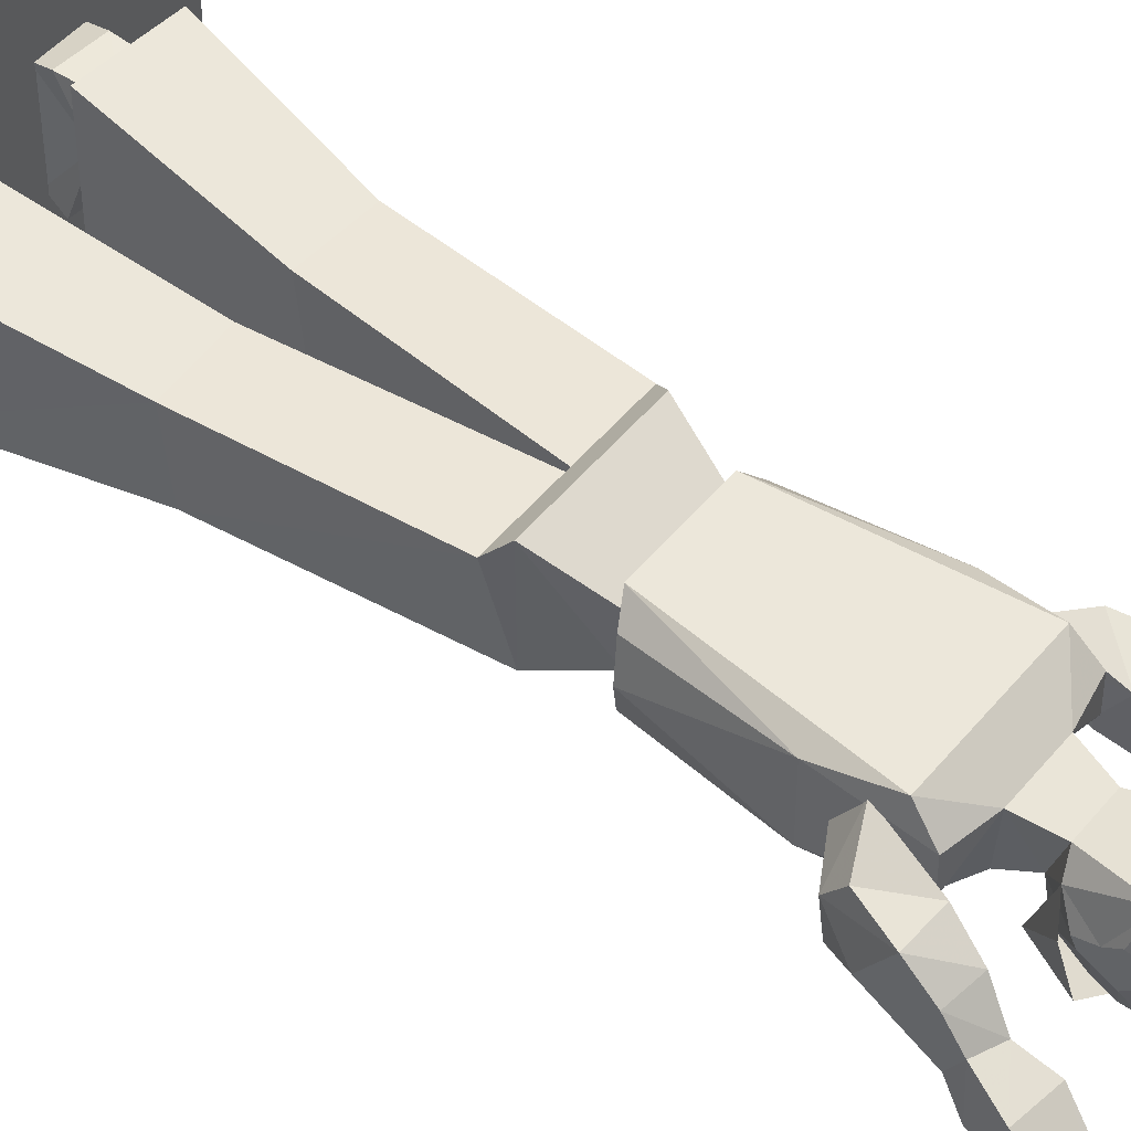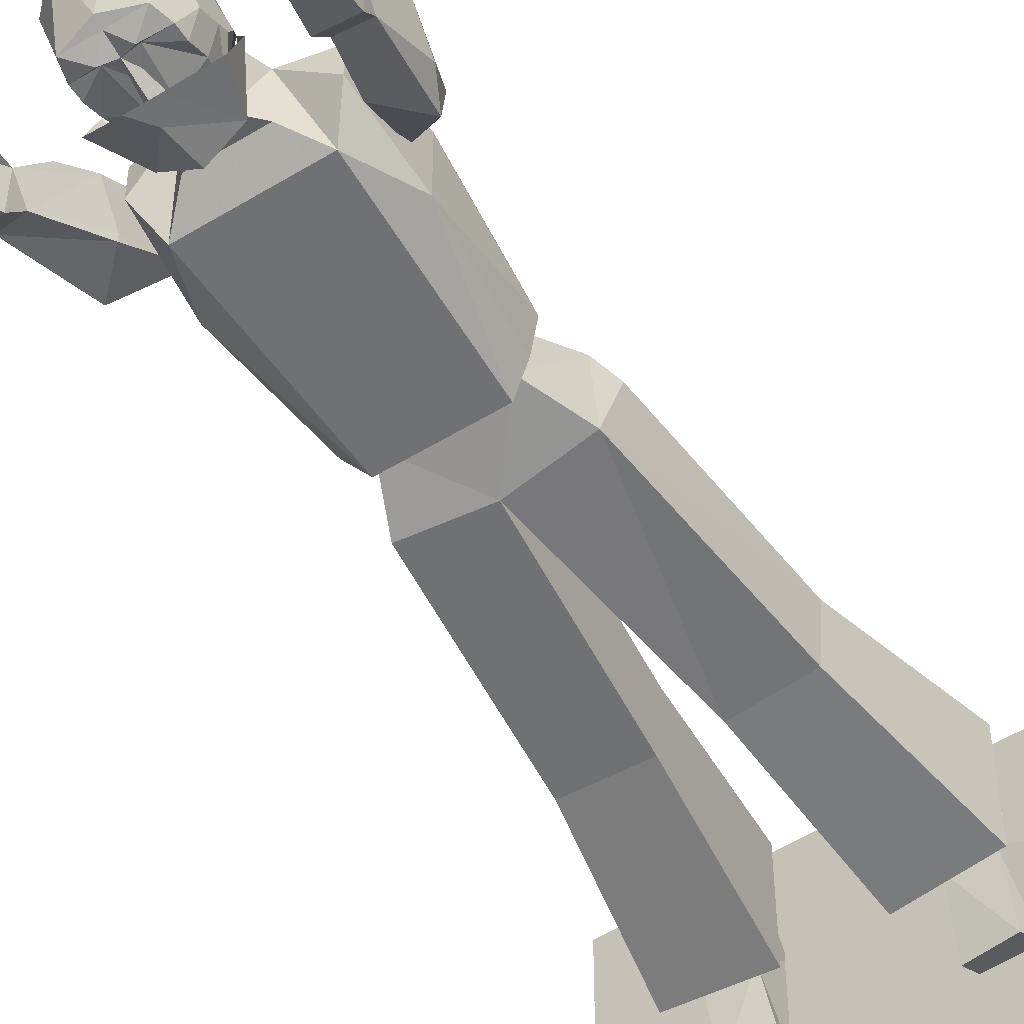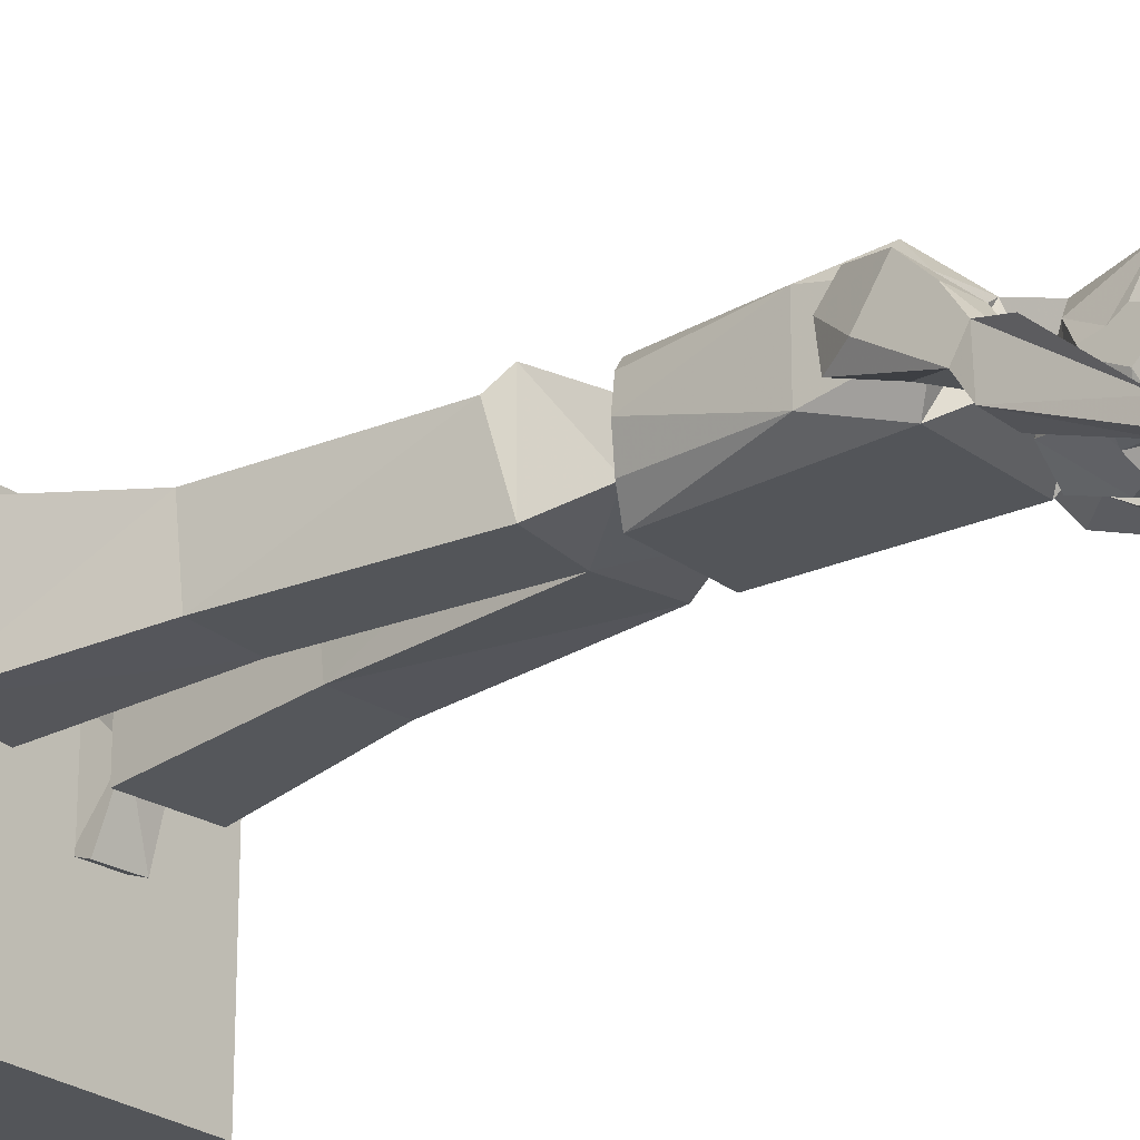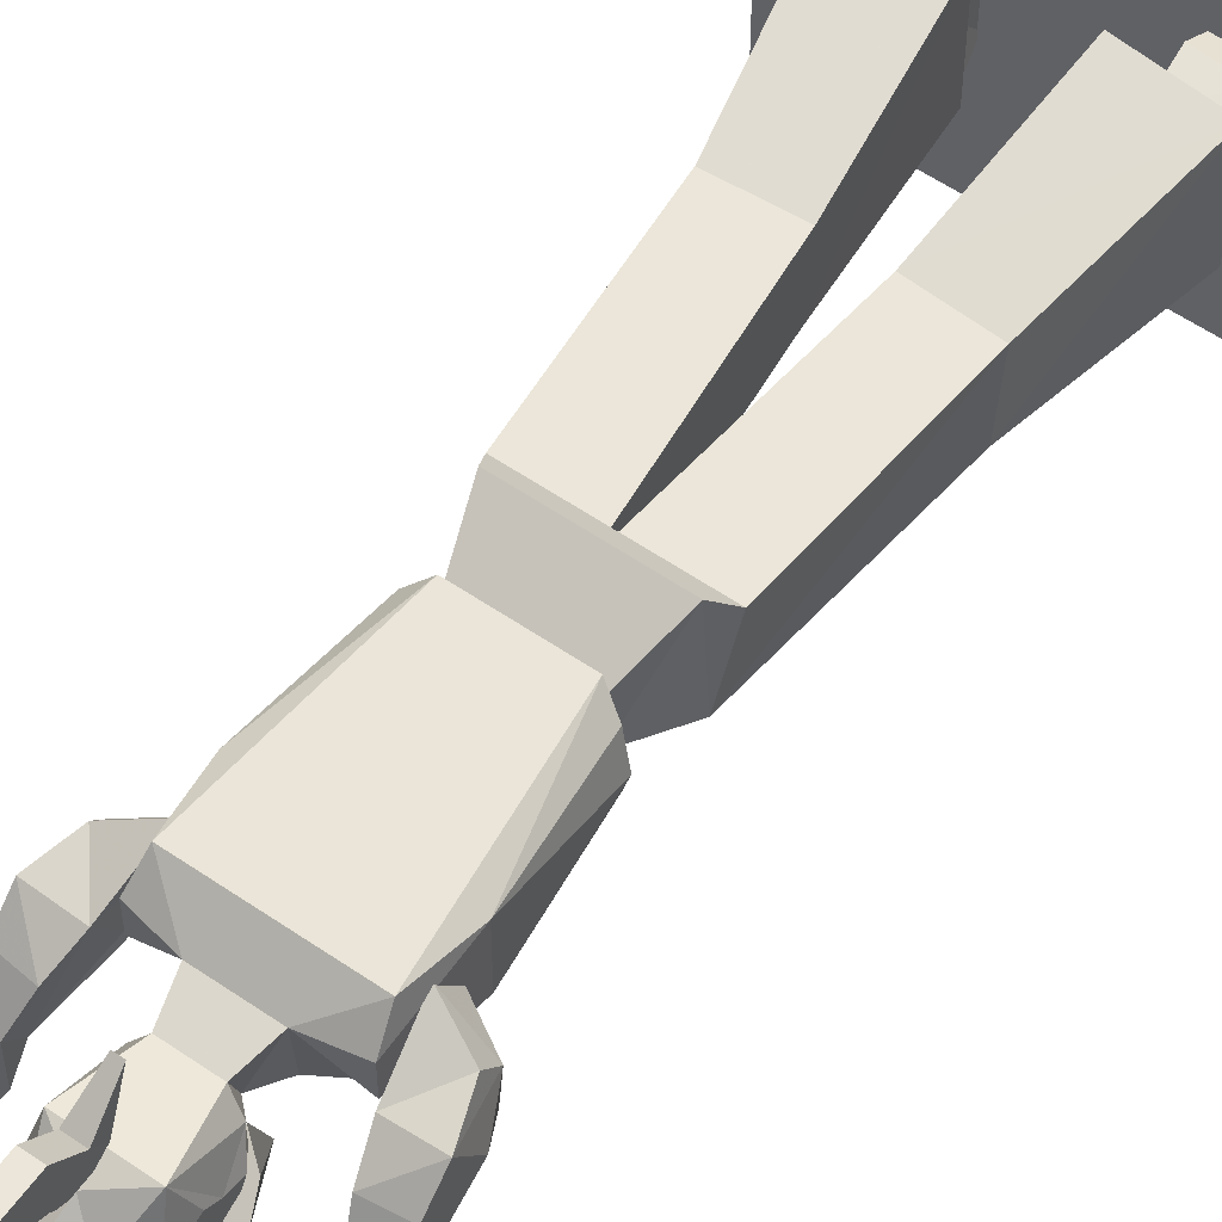
<metadata>
{"format":"obj","ext":"obj","renderer":"f3d","projection":"perspective","resolution":1024,"background":"white","views":[{"elev":49.1,"azim":127.4,"up":"+Z"},{"elev":-55.2,"azim":-147.3,"up":"+Z"},{"elev":-24.2,"azim":129.2,"up":"+Z"},{"elev":57.4,"azim":-144.5,"up":"+Z"}]}
</metadata>
<code>
v -0.375 0 0.375
v -0.375 0 -0.25
v -0.375 0.375 -0.25
v -0.375 0.375 0.375
v 0.375 0 0.375
v 0.375 0.375 0.375
v 0.375 0 -0.25
v 0.375 0.375 -0.25
v -0.1875 0.0625 -0.25
v 0.1875 0.0625 -0.25
v 0.1875 0.25 -0.25
v -0.1875 0.25 -0.25
v 0.1797 1.742 -0.007812
v 0.1797 1.773 -0.05469
v 0.1797 1.773 0.03125
v 0.1484 1.68 0.125
v 0.1484 1.641 0.0625
v 0.1484 1.641 0.04688
v 0.2266 1.734 0
v 0.2344 1.766 -0.04688
v 0.2188 1.938 -0.125
v 0.2188 1.953 -0.1016
v 0.1719 1.828 0.007812
v 0.25 1.82 0.01562
v 0.2266 1.758 0.03906
v 0.2266 1.727 0.08594
v 0.1641 1.734 0.08594
v 0.2266 1.68 0.1328
v 0.2031 1.609 0.1484
v 0.1328 1.578 0.1797
v 0.1328 1.539 0.125
v 0.2031 1.586 0.04688
v 0.2266 1.633 0.0625
v 0.25 1.953 -0.1016
v 0.25 1.938 -0.125
v 0.2109 1.969 -0.1641
v 0.2109 2.016 -0.1172
v 0.2734 2.016 -0.1172
v 0.2031 1.578 0.1094
v 0.2734 1.969 -0.1641
v 0.2344 2 -0.1719
v 0.2344 2.031 -0.1406
v 0.2578 2.023 -0.1406
v 0.2578 1.992 -0.1641
v -0.08594 1.273 0.08594
v -0.08594 1.273 0.1719
v -0.1172 1.172 0.2266
v -0.1328 1.18 0.0625
v 0 1.164 0.05469
v 0.08594 1.273 0.08594
v 0.125 1.18 0.05469
v 0.1172 1.172 0.2266
v 0.08594 1.273 0.1719
v 0 1.141 0.1953
v -0.1406 1.141 0.1953
v -0.1719 0.7812 0.1953
v -0.1719 0.7969 0.05469
v -0.04688 0.7891 0.05469
v -0.007812 1.141 0.1953
v -0.04688 0.7734 0.1953
v 0.1328 1.141 0.1953
v 0.03906 0.7734 0.1953
v 0.03906 0.7891 0.05469
v 0.1641 0.7969 0.05469
v 0.1641 0.7812 0.1953
v 0.07031 0.4766 0.25
v 0.07031 0.4766 0.03125
v 0.2188 0.4922 0.03125
v 0.2188 0.4922 0.25
v -0.07031 0.4766 0.25
v -0.2266 0.4922 0.25
v -0.2266 0.4922 0.03125
v -0.07031 0.4766 0.03125
v -0.1328 1.656 0.09375
v -0.1328 1.656 0.1562
v -0.1406 1.508 0.1875
v -0.1406 1.508 0.0625
v -0.1016 1.617 0.03125
v -0.05469 1.672 0.1562
v -0.125 1.617 0.2031
v -0.08594 1.273 0.2109
v -0.1172 1.289 0.1797
v -0.1328 1.297 0.125
v -0.1172 1.289 0.07031
v -0.08594 1.273 0.03125
v 0 1.617 0.03125
v -0.05469 1.664 0.0625
v -0.02344 1.703 0.05469
v -0.03906 1.734 0.1406
v 0.03906 1.734 0.1406
v 0.05469 1.672 0.1562
v 0 1.617 0.2031
v 0.08594 1.273 0.2109
v 0.125 1.617 0.2031
v 0.1406 1.508 0.1875
v 0.1172 1.289 0.1797
v 0.1328 1.297 0.125
v 0.1406 1.508 0.0625
v 0.1172 1.289 0.07031
v 0.08594 1.273 0.03125
v 0.1016 1.617 0.03125
v 0.1328 1.656 0.1562
v 0.1328 1.656 0.09375
v 0.05469 1.664 0.0625
v 0.02344 1.703 0.05469
v 0 1.703 0
v -0.04688 1.727 0.02344
v -0.07812 1.773 0.05469
v -0.07812 1.766 0.07031
v -0.0625 1.742 0.1094
v -0.0625 1.844 0.1562
v 0.0625 1.844 0.1562
v 0.0625 1.742 0.1094
v -0.2188 1.938 -0.125
v -0.2109 1.969 -0.1641
v -0.2734 1.969 -0.1641
v -0.25 1.938 -0.125
v -0.2344 1.766 -0.04688
v -0.1797 1.773 -0.05469
v -0.1797 1.773 0.03125
v -0.2188 1.953 -0.1016
v -0.2109 2.016 -0.1172
v -0.2344 2.031 -0.1406
v -0.2344 2 -0.1719
v -0.2578 1.992 -0.1641
v -0.2734 2.016 -0.1172
v -0.25 1.953 -0.1016
v -0.2266 1.758 0.03906
v -0.2266 1.734 0
v -0.1797 1.742 -0.007812
v -0.1484 1.68 0.125
v -0.1641 1.734 0.08594
v -0.2266 1.727 0.08594
v -0.25 1.82 0.01562
v -0.1719 1.828 0.007812
v -0.2578 2.023 -0.1406
v -0.1328 1.578 0.1797
v -0.1328 1.539 0.125
v -0.2031 1.578 0.1094
v -0.2031 1.609 0.1484
v -0.1484 1.641 0.0625
v -0.1484 1.641 0.04688
v -0.2031 1.586 0.04688
v -0.2266 1.633 0.0625
v -0.2266 1.68 0.1328
v -0.2422 2 -0.1172
v -0.2422 2.164 0.2266
v -0.2422 2.109 0.2578
v -0.2422 1.977 -0.1094
v -0.2109 1.977 -0.1094
v -0.2109 2.109 0.2578
v -0.2109 2.164 0.2266
v -0.2109 2 -0.1172
v -0.2188 2.203 0.2031
v -0.2266 2.266 0.2344
v -0.2266 2.281 0.09375
v -0.2109 2.141 0.1953
v -0.2344 2.203 0.2031
v -0.2422 2.141 0.1953
v -0.2422 2.133 0.1641
v -0.2344 2.172 0.1094
v -0.2266 2.18 0.03906
v -0.2188 2.172 0.1094
v -0.2109 2.133 0.1641
v -0.2266 1.938 0.2344
v -0.2266 2.047 0.3281
v -0.2188 2.07 0.2656
v -0.2109 2.102 0.2109
v -0.2109 2.086 0.1797
v -0.2188 2.031 0.1797
v -0.2266 1.969 0.125
v -0.2344 2.031 0.1797
v -0.2422 2.086 0.1797
v -0.2422 2.102 0.2109
v -0.2344 2.07 0.2656
v -0.2344 1.953 -0.1562
v -0.2422 1.938 -0.2031
v -0.2422 1.977 -0.2109
v -0.2344 1.984 -0.1719
v -0.2188 1.984 -0.1719
v -0.2109 1.977 -0.2109
v -0.2109 1.938 -0.2031
v -0.2188 1.953 -0.1562
v 0.1875 0.4141 0.1953
v 0.1875 0.4922 0.1875
v 0.1719 0.5 0.08594
v 0.1875 0.4453 0.1016
v 0.1953 0.375 0.1797
v 0.1094 0.4062 0.1953
v 0.1172 0.4922 0.1875
v 0.1953 0.375 0
v 0.1875 0.4141 -0.01562
v 0.1094 0.4062 -0.01562
v 0.1172 0.3672 0
v 0.1172 0.4453 0.1016
v 0.1172 0.3672 0.1797
v 0.09375 0.4922 0.08594
v -0.1797 0.5 0.08594
v -0.1953 0.4922 0.1875
v -0.1953 0.4141 0.1953
v -0.1953 0.4453 0.1016
v -0.1016 0.4922 0.08594
v -0.125 0.4453 0.1016
v -0.1172 0.4062 0.1953
v -0.125 0.4922 0.1875
v -0.2031 0.375 0.1797
v -0.2031 0.375 0
v -0.125 0.3672 0.1797
v -0.125 0.3672 0
v -0.1172 0.4062 -0.01562
v -0.1953 0.4141 -0.01562
v 0.03906 1.914 0.09375
v 0 1.883 0.1406
v 0 1.938 0.125
v -0.03906 1.914 0.09375
v 0 1.883 0
v 0.05469 1.867 -0.007812
v 0.07812 1.875 0.07812
v -0.07812 1.875 0.07812
v -0.05469 1.867 -0.007812
v 0 1.867 -0.007812
v 0.02344 1.844 -0.02344
v 0.0625 1.836 -0.007812
v 0.07812 1.82 0.03125
v 0.07812 1.797 0.07812
v 0.07812 1.82 0.09375
v 0.07812 1.766 0.07031
v 0.07812 1.773 0.05469
v 0.04688 1.727 0.02344
v 0.01562 1.766 -0.007812
v -0.01562 1.766 -0.007812
v -0.0625 1.781 0.007812
v -0.07812 1.789 0.04688
v -0.07812 1.797 0.07812
v -0.07812 1.82 0.09375
v -0.07812 1.82 0.03125
v -0.0625 1.836 -0.007812
v -0.02344 1.844 -0.02344
v 0 1.836 -0.01562
v 0.02344 1.836 -0.007812
v 0.0625 1.812 -0.007812
v 0.0625 1.781 0.007812
v 0.07812 1.789 0.04688
v 0.007812 1.812 -0.007812
v 0 1.773 -0.03125
v 0 1.805 -0.02344
v -0.007812 1.812 -0.007812
v -0.02344 1.836 -0.007812
v -0.0625 1.812 -0.007812
v -0.01562 2.016 0.1562
v -0.01562 2.023 0.2266
v -0.01562 1.945 0.1797
v -0.01562 1.945 0.2031
v -0.01562 1.992 0.2656
v -0.01562 1.922 0.2656
v -0.01562 1.93 0.1953
v 0.01562 1.945 0.2031
v 0.01562 1.93 0.1953
v 0.01562 1.922 0.2656
v 0.01562 1.992 0.2656
v 0.01562 2.023 0.2266
v 0.01562 1.945 0.1797
v 0.01562 2.016 0.1562
v -0.01562 1.891 0.2344
v -0.01562 1.922 0.1875
v 0.01562 1.922 0.1875
v 0.01562 1.891 0.2344
v -0.01562 1.875 0.2188
v -0.01562 1.906 0.1797
v 0.01562 1.906 0.1797
v 0.01562 1.875 0.2188
v 0.007812 1.812 0.2656
v -0.007812 1.812 0.2656
v -0.01562 1.852 0.1953
v -0.01562 1.875 0.1797
v 0.01562 1.875 0.1797
v 0.01562 1.852 0.1953
v 0 1.766 -0.04688
v 0 1.695 -0.02344
v 0.05469 1.703 0.007812
v 0.02344 1.797 -0.04688
v -0.02344 1.797 -0.04688
v -0.05469 1.703 0.007812
v 0.08594 1.781 -0.007812
v 0.08594 1.758 0.0625
v -0.08594 1.781 -0.007812
v -0.08594 1.758 0.0625
f 1 2 3
f 1 3 4
f 1 4 5
f 5 4 6
f 5 6 7
f 7 6 8
f 7 8 2
f 2 8 3
f 3 8 4
f 4 8 6
f 9 10 11
f 9 11 12
f 13 14 15
f 13 15 16
f 13 16 17
f 13 17 18
f 13 18 19
f 13 19 20
f 13 20 14
f 14 20 21
f 14 21 15
f 15 21 22
f 15 22 23
f 15 23 24
f 15 24 25
f 15 25 26
f 15 26 27
f 15 27 16
f 16 27 28
f 16 28 29
f 16 29 30
f 16 30 31
f 16 31 17
f 17 31 18
f 18 31 32
f 18 32 19
f 19 32 33
f 19 33 25
f 19 25 20
f 20 25 34
f 20 34 35
f 20 35 21
f 21 35 36
f 21 36 22
f 22 36 37
f 22 37 38
f 22 38 34
f 22 34 23
f 23 34 24
f 24 34 25
f 39 31 30
f 39 30 29
f 39 29 28
f 39 28 33
f 39 33 32
f 39 32 31
f 27 26 28
f 28 26 25
f 28 25 33
f 35 40 36
f 36 40 41
f 36 41 37
f 37 41 42
f 37 42 43
f 37 43 38
f 38 43 40
f 38 40 35
f 38 35 34
f 40 44 41
f 41 44 42
f 42 44 43
f 43 44 40
f 45 46 47
f 45 47 48
f 45 48 49
f 45 49 50
f 50 49 51
f 50 51 52
f 50 52 53
f 53 52 46
f 46 52 47
f 47 52 54
f 47 54 55
f 47 55 48
f 48 55 56
f 48 56 57
f 48 57 58
f 48 58 49
f 49 58 59
f 59 58 60
f 59 60 56
f 59 56 55
f 51 61 52
f 52 61 54
f 54 61 62
f 54 62 49
f 49 62 63
f 49 63 64
f 49 64 51
f 51 64 61
f 61 64 65
f 61 65 62
f 62 65 66
f 62 66 63
f 63 66 67
f 63 67 68
f 63 68 64
f 64 68 65
f 65 68 69
f 65 69 66
f 60 70 71
f 60 71 56
f 56 71 57
f 57 71 72
f 57 72 73
f 57 73 58
f 58 73 60
f 60 73 70
f 74 75 76
f 74 76 77
f 74 77 78
f 74 78 79
f 74 79 75
f 75 79 80
f 75 80 76
f 76 80 81
f 76 81 82
f 76 82 83
f 76 83 77
f 77 83 84
f 77 84 85
f 77 85 78
f 78 85 86
f 78 86 87
f 78 87 79
f 79 87 88
f 79 88 89
f 79 89 90
f 79 90 91
f 79 91 92
f 79 92 80
f 80 92 81
f 81 92 93
f 93 92 94
f 93 94 95
f 93 95 96
f 96 95 97
f 97 95 98
f 97 98 99
f 99 98 100
f 100 98 101
f 100 101 86
f 100 86 85
f 98 95 102
f 98 102 103
f 98 103 101
f 101 103 91
f 101 91 104
f 101 104 86
f 86 104 87
f 87 104 105
f 87 105 88
f 88 105 106
f 88 106 107
f 88 107 108
f 88 108 109
f 88 109 110
f 88 110 89
f 89 110 111
f 89 111 112
f 89 112 90
f 90 112 113
f 90 113 105
f 90 105 91
f 91 105 104
f 102 91 103
f 91 102 94
f 91 94 92
f 95 94 102
f 114 115 116
f 114 116 117
f 114 117 118
f 114 118 119
f 114 119 120
f 114 120 121
f 114 121 122
f 114 122 115
f 115 122 123
f 115 123 124
f 115 124 125
f 115 125 116
f 116 125 126
f 116 126 127
f 116 127 117
f 117 127 118
f 118 127 128
f 118 128 129
f 118 129 130
f 118 130 119
f 119 130 120
f 120 130 131
f 120 131 132
f 120 132 133
f 120 133 128
f 120 128 134
f 120 134 135
f 120 135 121
f 121 135 127
f 121 127 122
f 122 127 126
f 122 126 123
f 123 126 136
f 123 136 124
f 124 136 125
f 125 136 126
f 134 127 135
f 127 134 128
f 137 138 139
f 137 139 140
f 137 140 131
f 137 131 138
f 138 131 141
f 138 141 142
f 138 142 143
f 138 143 139
f 139 143 144
f 139 144 145
f 139 145 140
f 140 145 131
f 131 145 132
f 132 145 133
f 133 145 128
f 128 145 144
f 128 144 129
f 129 144 143
f 129 143 142
f 129 142 130
f 130 142 141
f 130 141 131
f 146 147 148
f 146 148 149
f 149 148 150
f 150 148 151
f 150 151 152
f 150 152 153
f 153 152 147
f 153 147 146
f 149 146 153
f 149 153 150
f 148 147 152
f 148 152 151
f 154 155 156
f 154 156 157
f 154 157 158
f 154 158 155
f 155 158 156
f 156 158 159
f 156 159 160
f 156 160 161
f 156 161 162
f 156 162 163
f 156 163 164
f 156 164 157
f 158 157 159
f 160 164 163
f 160 163 161
f 161 163 162
f 165 166 167
f 165 167 168
f 165 168 169
f 165 169 170
f 165 170 171
f 165 171 172
f 165 172 173
f 165 173 174
f 165 174 175
f 165 175 166
f 166 175 167
f 167 175 168
f 168 175 174
f 172 170 169
f 172 169 173
f 171 170 172
f 176 177 178
f 176 178 179
f 179 178 180
f 180 178 181
f 180 181 182
f 180 182 183
f 183 182 177
f 183 177 176
f 179 176 183
f 179 183 180
f 178 177 182
f 178 182 181
f 184 185 186
f 184 186 187
f 184 187 188
f 184 188 189
f 184 189 190
f 184 190 185
f 187 191 188
f 191 187 192
f 191 192 193
f 191 193 194
f 194 193 195
f 194 195 196
f 196 195 189
f 196 189 188
f 192 187 195
f 192 195 193
f 197 190 190
f 197 190 197
f 197 190 189
f 197 189 195
f 197 195 187
f 197 187 186
f 186 185 185
f 186 185 186
f 198 199 200
f 198 200 201
f 198 201 202
f 202 201 203
f 202 203 204
f 202 204 205
f 202 205 205
f 202 205 202
f 206 207 201
f 206 201 200
f 206 200 204
f 206 204 208
f 208 204 203
f 208 203 209
f 209 203 210
f 209 210 207
f 207 210 211
f 207 211 201
f 201 211 203
f 203 211 210
f 198 199 199
f 198 199 198
f 200 199 205
f 200 205 204
f 212 213 214
f 212 214 215
f 212 215 216
f 212 216 217
f 212 217 218
f 212 218 112
f 212 112 213
f 212 213 215
f 215 213 111
f 215 111 219
f 215 219 220
f 215 220 216
f 216 220 221
f 216 221 217
f 217 221 222
f 217 222 223
f 217 223 224
f 217 224 218
f 218 224 225
f 218 225 226
f 218 226 112
f 112 226 225
f 112 225 113
f 113 225 227
f 113 227 105
f 105 227 228
f 105 228 229
f 105 229 106
f 106 229 230
f 106 230 231
f 106 231 107
f 107 231 232
f 107 232 233
f 107 233 108
f 108 233 109
f 109 233 234
f 109 234 110
f 110 234 111
f 111 234 235
f 111 235 219
f 219 235 234
f 219 234 236
f 219 236 220
f 220 236 237
f 220 237 238
f 220 238 221
f 221 238 239
f 221 239 222
f 222 239 240
f 222 240 223
f 223 240 241
f 223 241 224
f 224 241 242
f 224 242 243
f 224 243 225
f 225 243 227
f 227 243 228
f 228 243 229
f 229 243 242
f 229 242 230
f 230 242 240
f 230 240 244
f 230 244 245
f 245 244 246
f 245 246 247
f 245 247 231
f 231 247 248
f 231 248 232
f 232 248 249
f 232 249 236
f 232 236 233
f 233 236 234
f 213 215 214
f 214 214 250
f 214 250 251
f 214 251 252
f 252 251 253
f 253 251 254
f 253 254 255
f 253 255 256
f 253 256 257
f 257 256 258
f 257 258 259
f 257 259 260
f 257 260 261
f 257 261 262
f 262 261 214
f 214 261 263
f 214 263 214
f 214 214 250
f 250 214 263
f 250 263 261
f 250 261 251
f 251 261 260
f 251 260 254
f 254 260 259
f 254 259 255
f 255 259 264
f 255 264 256
f 256 264 265
f 256 265 258
f 258 265 266
f 258 266 267
f 258 267 259
f 259 267 264
f 264 267 268
f 264 268 265
f 265 268 269
f 265 269 266
f 266 269 270
f 266 270 271
f 266 271 267
f 267 271 268
f 268 271 272
f 268 272 273
f 268 273 274
f 268 274 275
f 268 275 269
f 269 275 270
f 270 275 276
f 270 276 271
f 271 276 277
f 271 277 272
f 272 277 273
f 273 277 274
f 274 277 276
f 274 276 275
f 213 112 111
f 236 249 237
f 237 249 248
f 237 248 238
f 238 248 239
f 239 248 247
f 239 247 246
f 239 246 244
f 239 244 240
f 278 279 280
f 278 280 281
f 278 281 282
f 278 282 283
f 278 283 279
f 284 281 280
f 284 280 285
f 285 280 113
f 283 282 286
f 283 286 287
f 283 287 110
f 242 241 240

</code>
